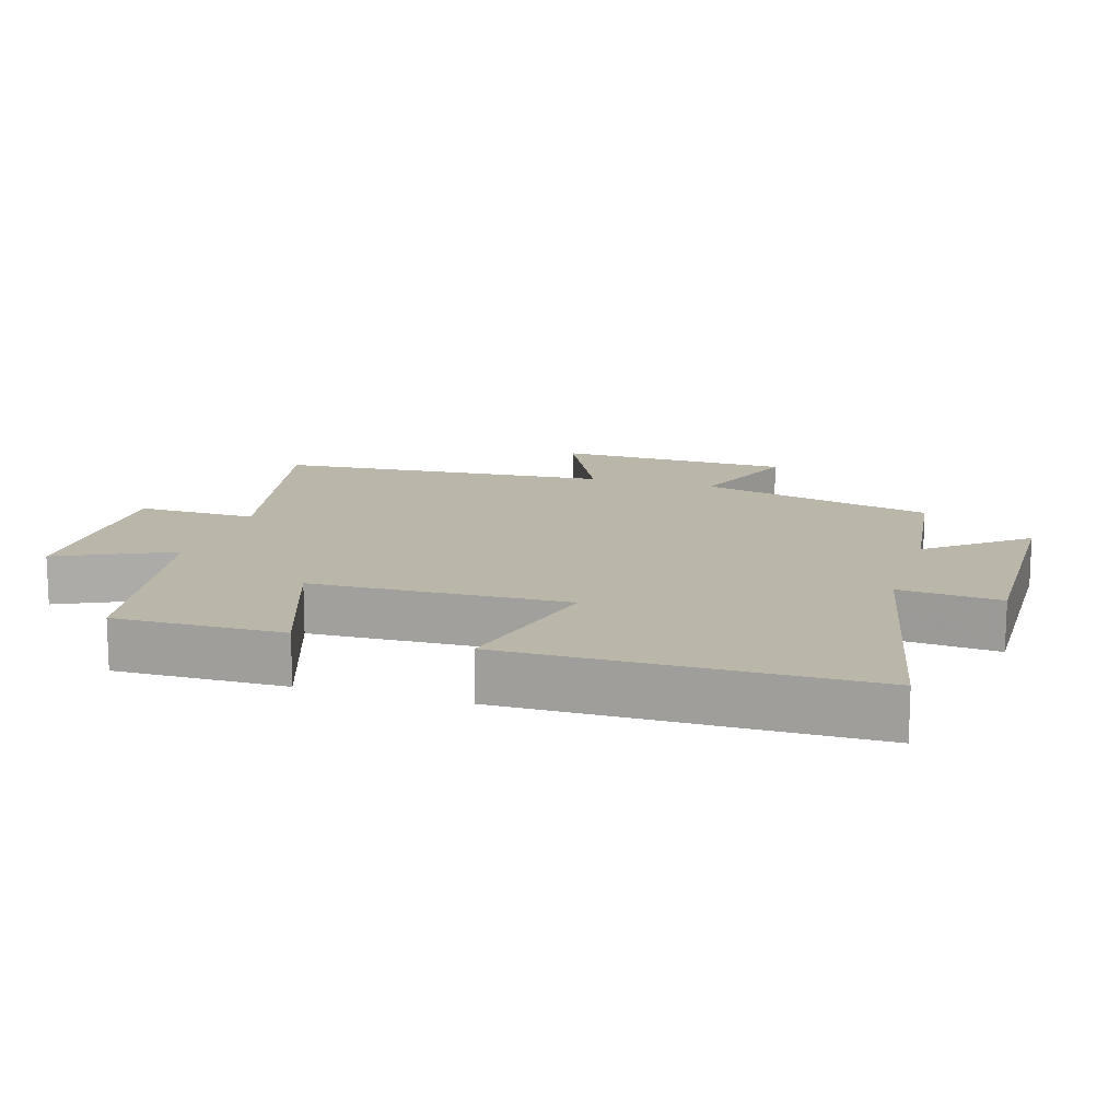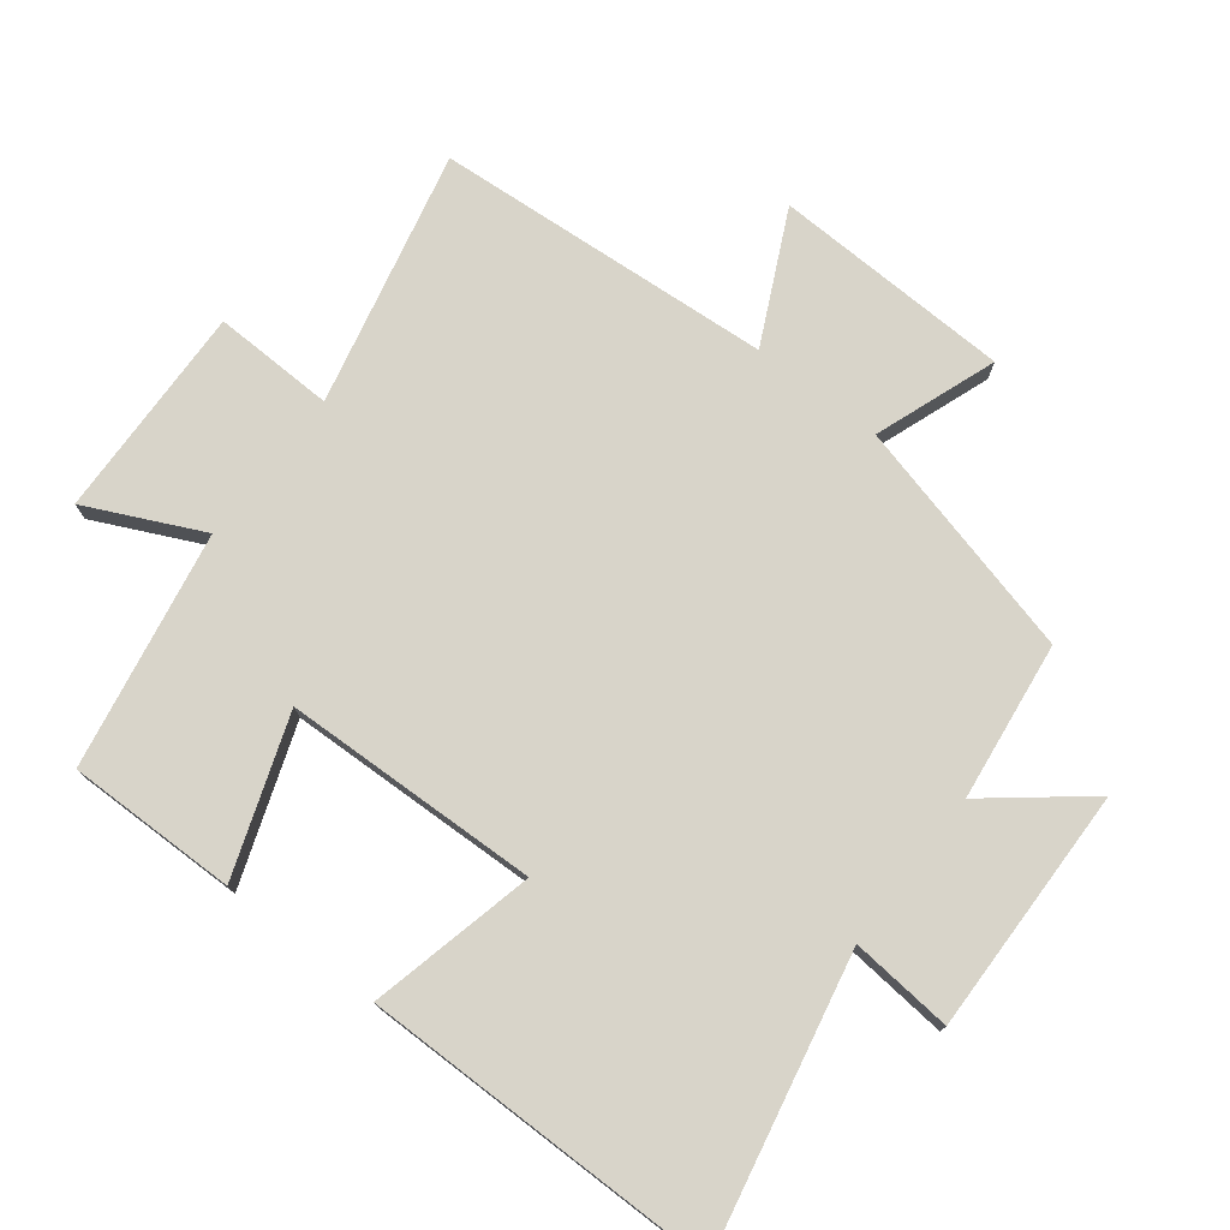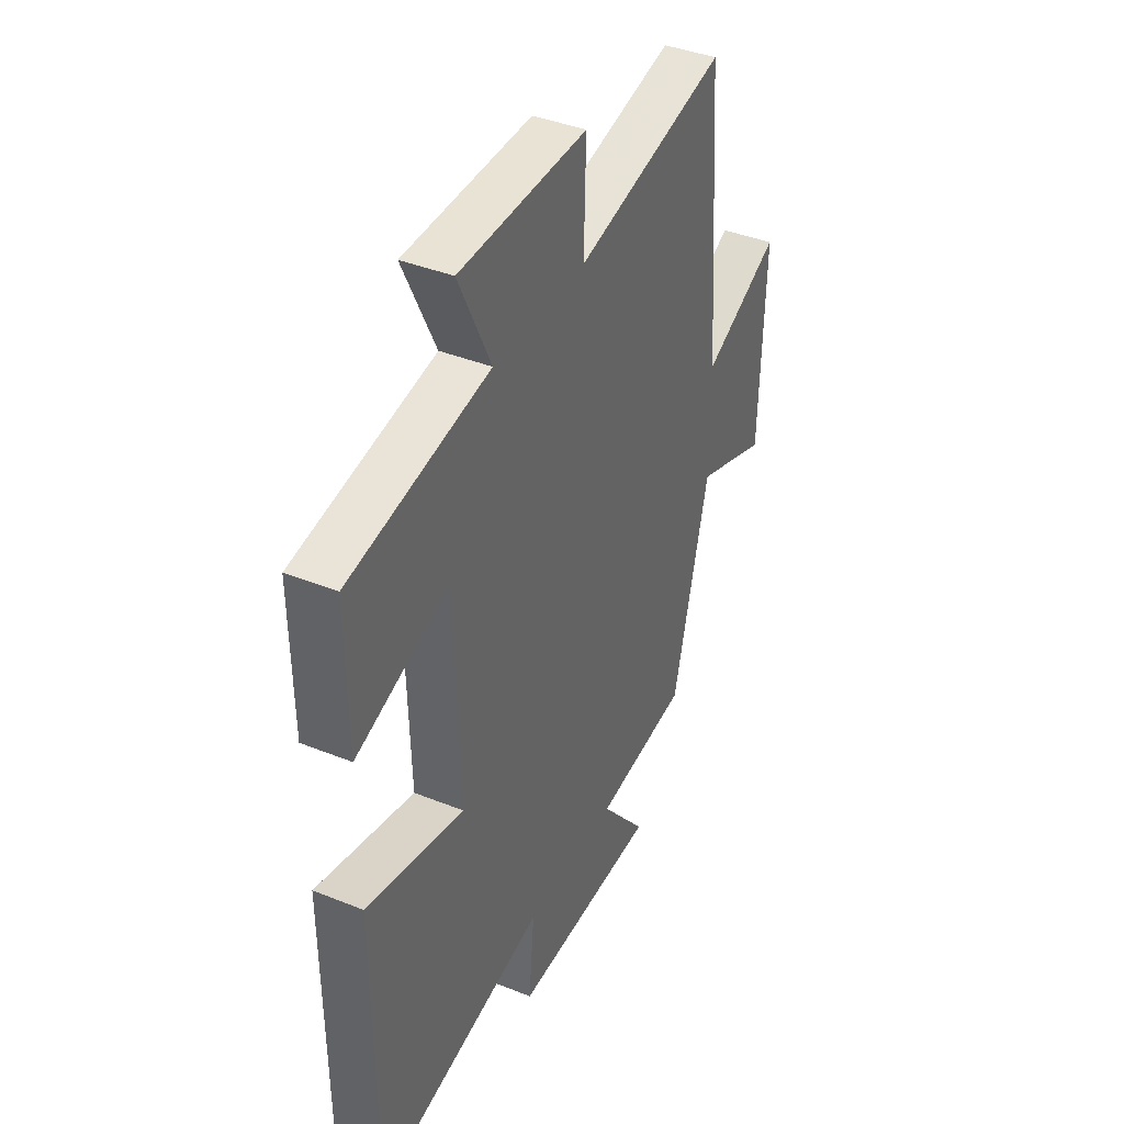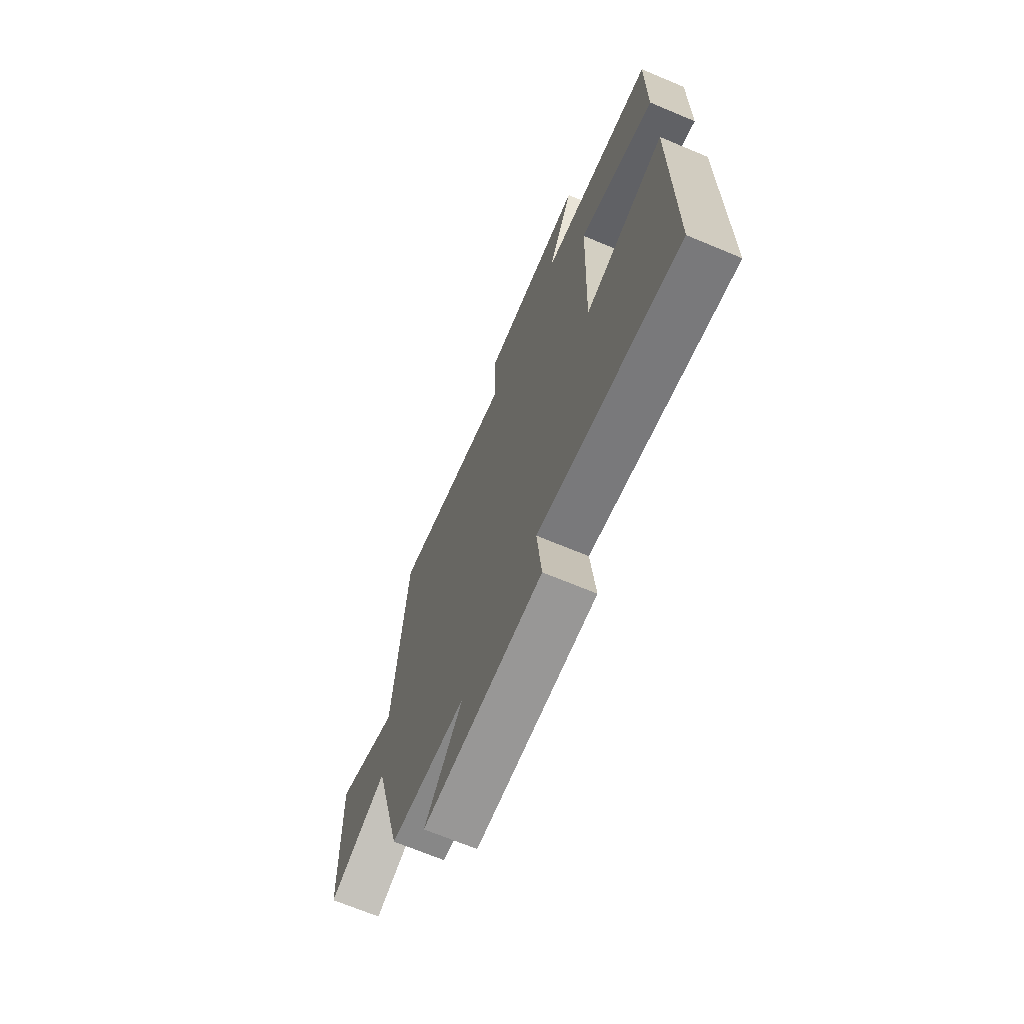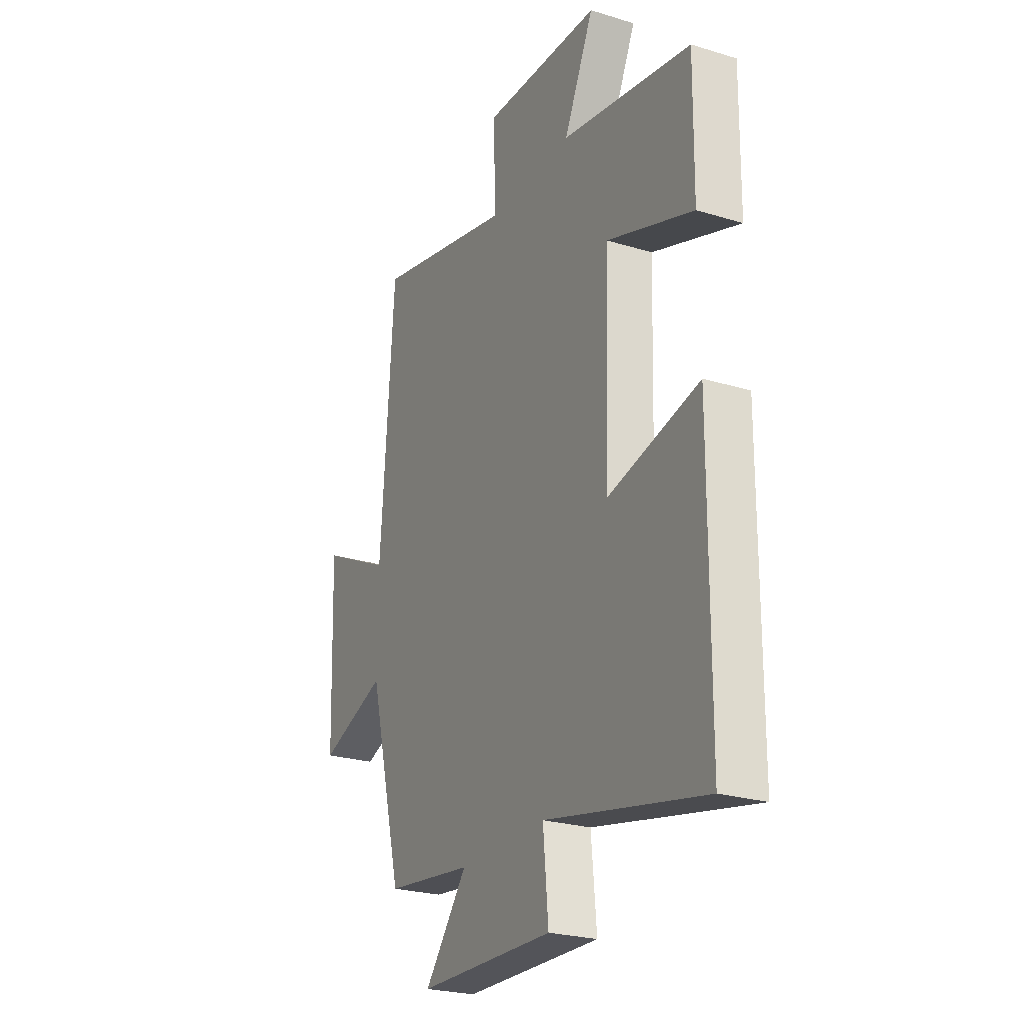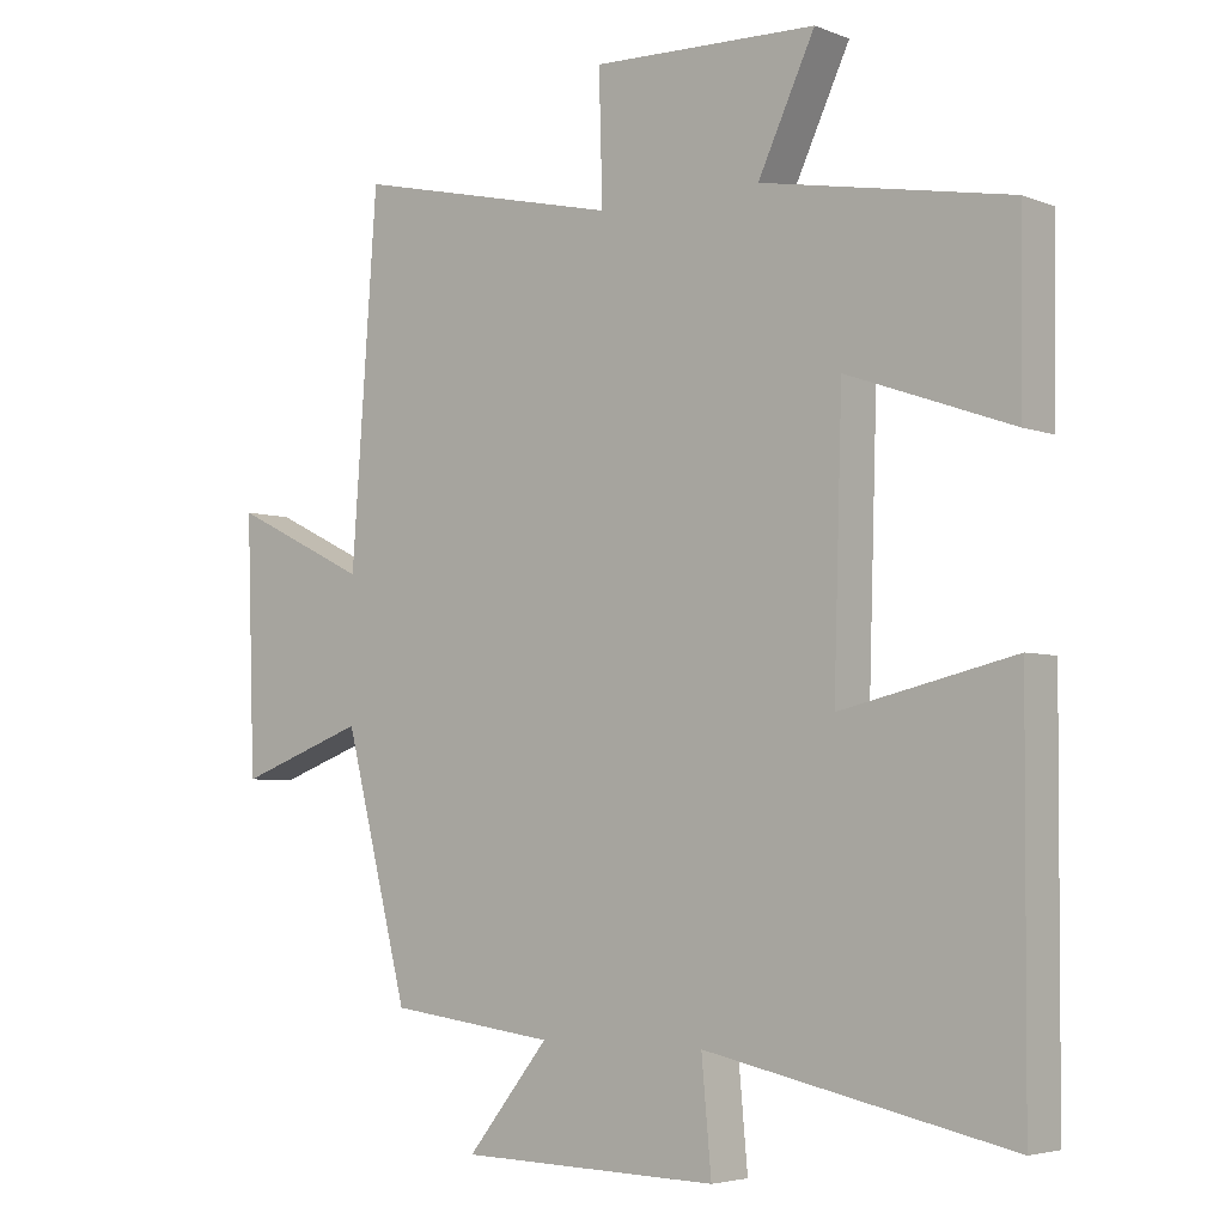
<metadata>
{"format":"obj","ext":"obj","renderer":"f3d","projection":"perspective","resolution":1024,"background":"white","views":[{"elev":13.9,"azim":107.1,"up":"+Y"},{"elev":75.6,"azim":127.8,"up":"+Y"},{"elev":39.9,"azim":116.4,"up":"+Z"},{"elev":-69.5,"azim":67.3,"up":"+Z"},{"elev":-24.9,"azim":63.6,"up":"+Z"},{"elev":-4.5,"azim":39.2,"up":"+Z"}]}
</metadata>
<code>
v -0.463 0.07 0.588
v -0.083 0.07 0.5
v -0.088 0.07 0.681
v 0.232 0.07 0.671
v 0.151 0.07 0.5
v 0.503 0.07 0.435
v 0.5 0.07 0.182
v 0.266 0.07 0.265
v 0.254 0.07 -0.117
v 0.5 0.07 -0.06
v 0.497 0.07 -0.591
v 0.065 0.07 -0.5
v 0.079 0.07 -0.652
v -0.289 0.07 -0.644
v -0.173 0.07 -0.5
v -0.409 0.07 -0.47
v -0.5 0.07 -0.114
v -0.682 0.07 -0.18
v -0.694 0.07 0.176
v -0.5 0.07 0.082
v -0.463 0 0.588
v -0.083 0 0.5
v -0.088 0 0.681
v 0.232 0 0.671
v 0.151 0 0.5
v 0.503 0 0.435
v 0.5 0 0.182
v 0.266 0 0.265
v 0.254 0 -0.117
v 0.5 0 -0.06
v 0.497 0 -0.591
v 0.065 0 -0.5
v 0.079 0 -0.652
v -0.289 0 -0.644
v -0.173 0 -0.5
v -0.409 0 -0.47
v -0.5 0 -0.114
v -0.682 0 -0.18
v -0.694 0 0.176
v -0.5 0 0.082
f 17 18 19 20
f 15 16 17 20
f 15 20 1 2
f 12 13 14 15
f 12 15 2
f 9 10 11 12
f 8 9 12 2
f 5 6 7 8
f 5 8 2 3
f 3 4 5
f 40 39 38 37
f 40 37 36 35
f 22 21 40 35
f 35 34 33 32
f 22 35 32
f 32 31 30 29
f 22 32 29 28
f 28 27 26 25
f 23 22 28 25
f 25 24 23
f 1 21 22 2
f 2 22 23 3
f 3 23 24 4
f 4 24 25 5
f 5 25 26 6
f 6 26 27 7
f 7 27 28 8
f 8 28 29 9
f 9 29 30 10
f 10 30 31 11
f 11 31 32 12
f 12 32 33 13
f 13 33 34 14
f 14 34 35 15
f 15 35 36 16
f 16 36 37 17
f 17 37 38 18
f 18 38 39 19
f 19 39 40 20
f 20 40 21 1

</code>
